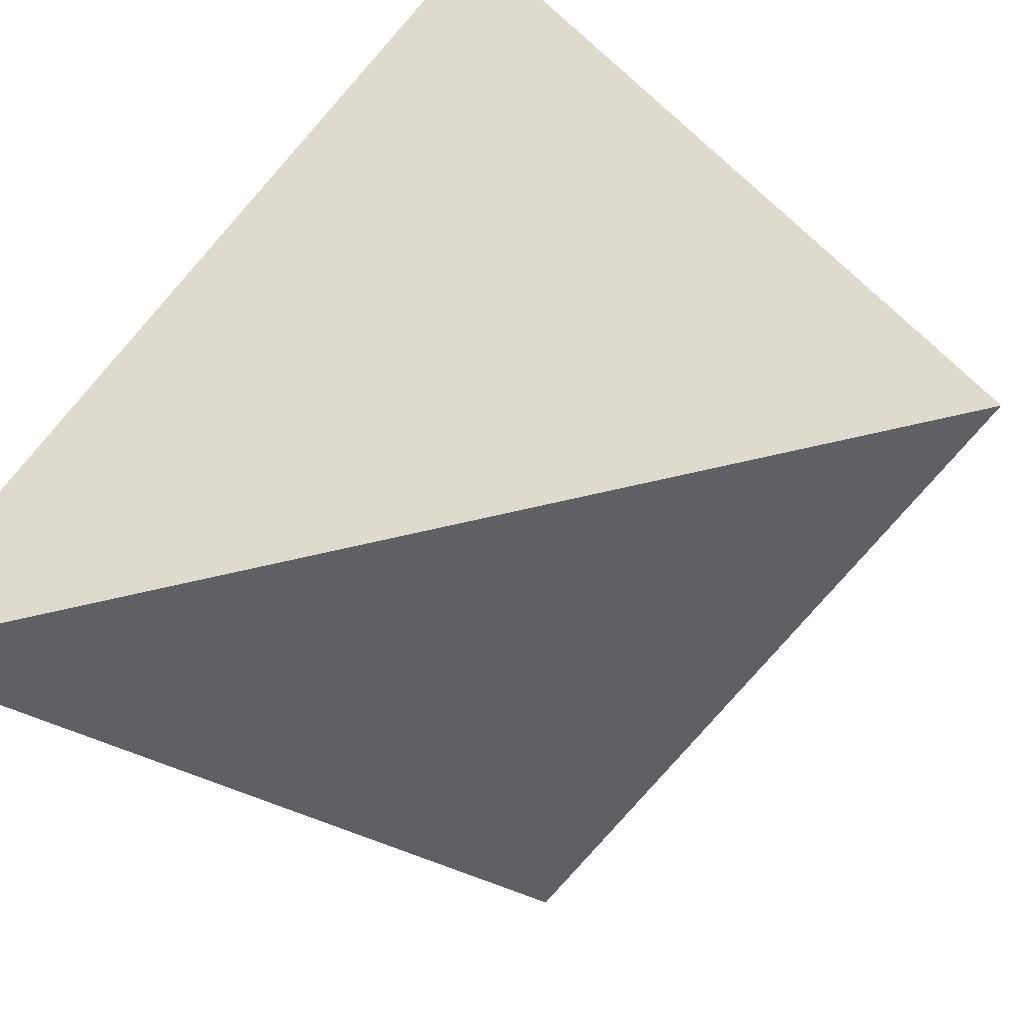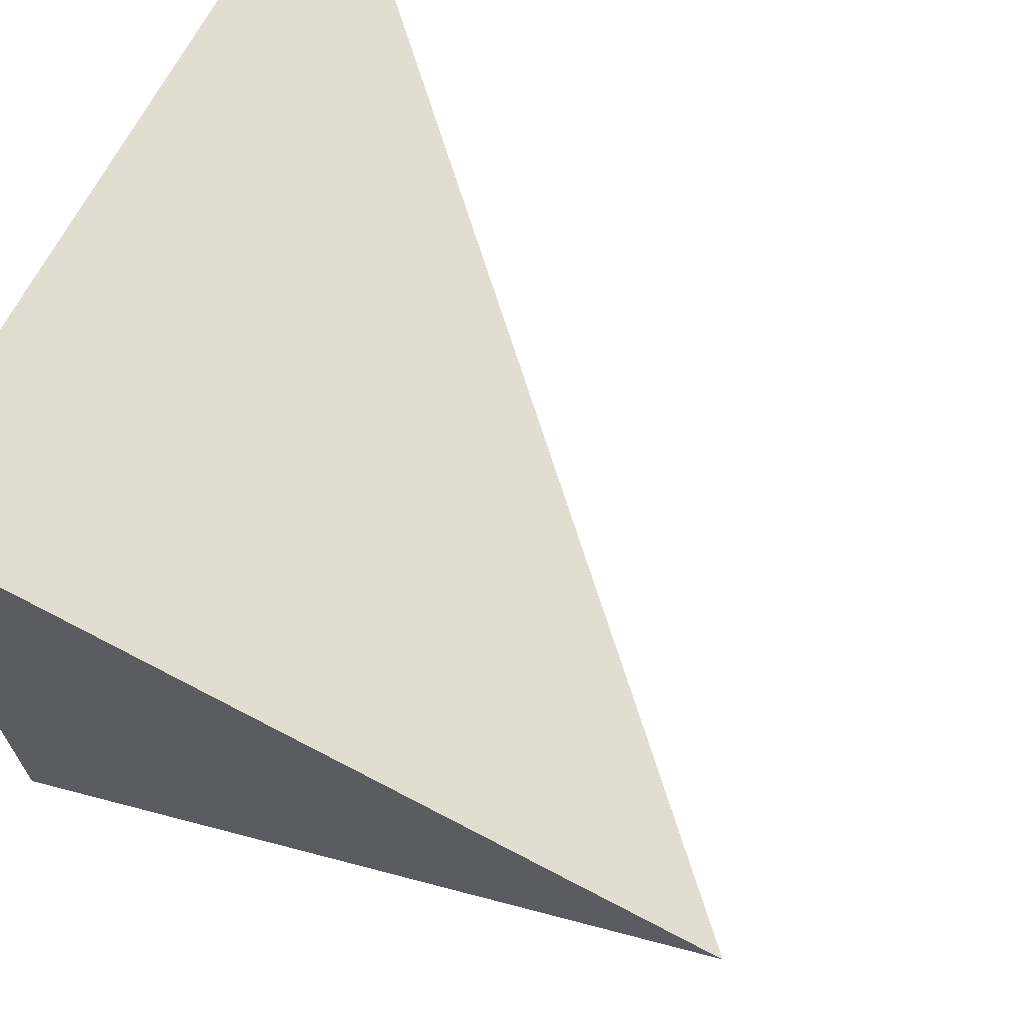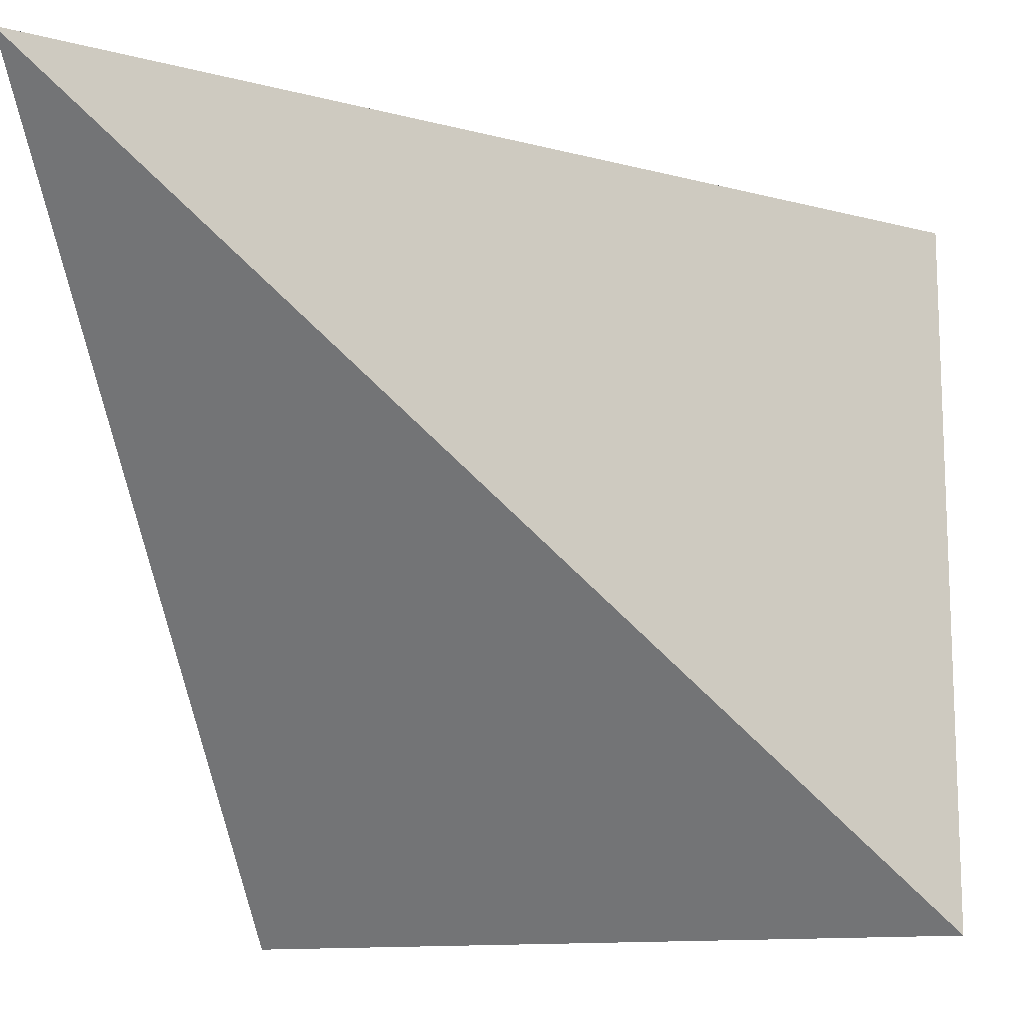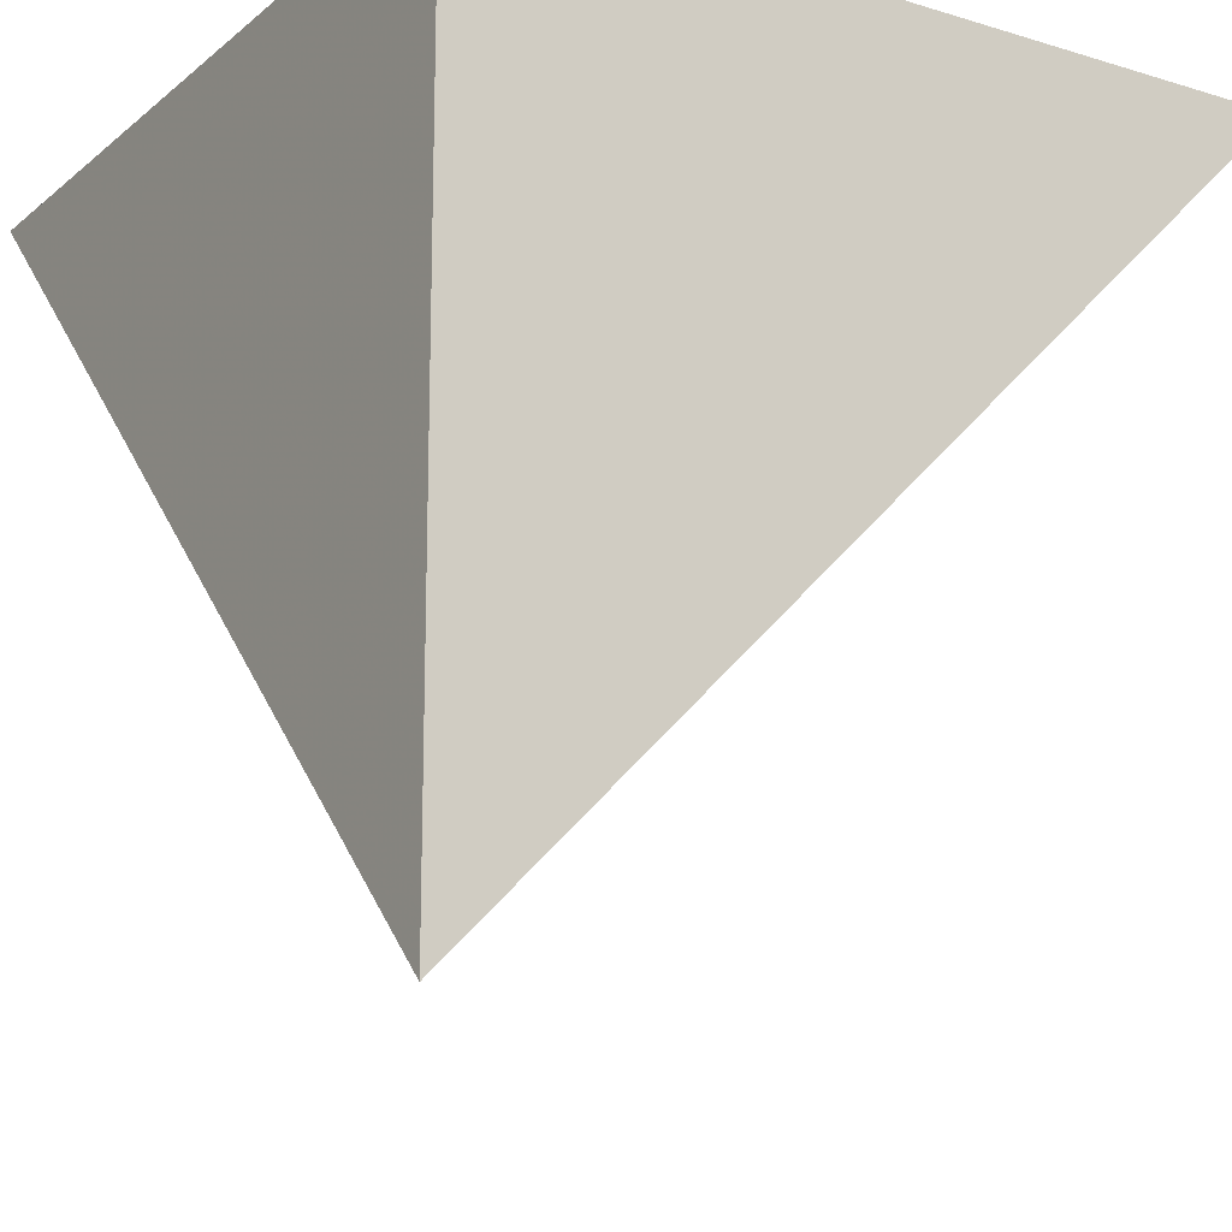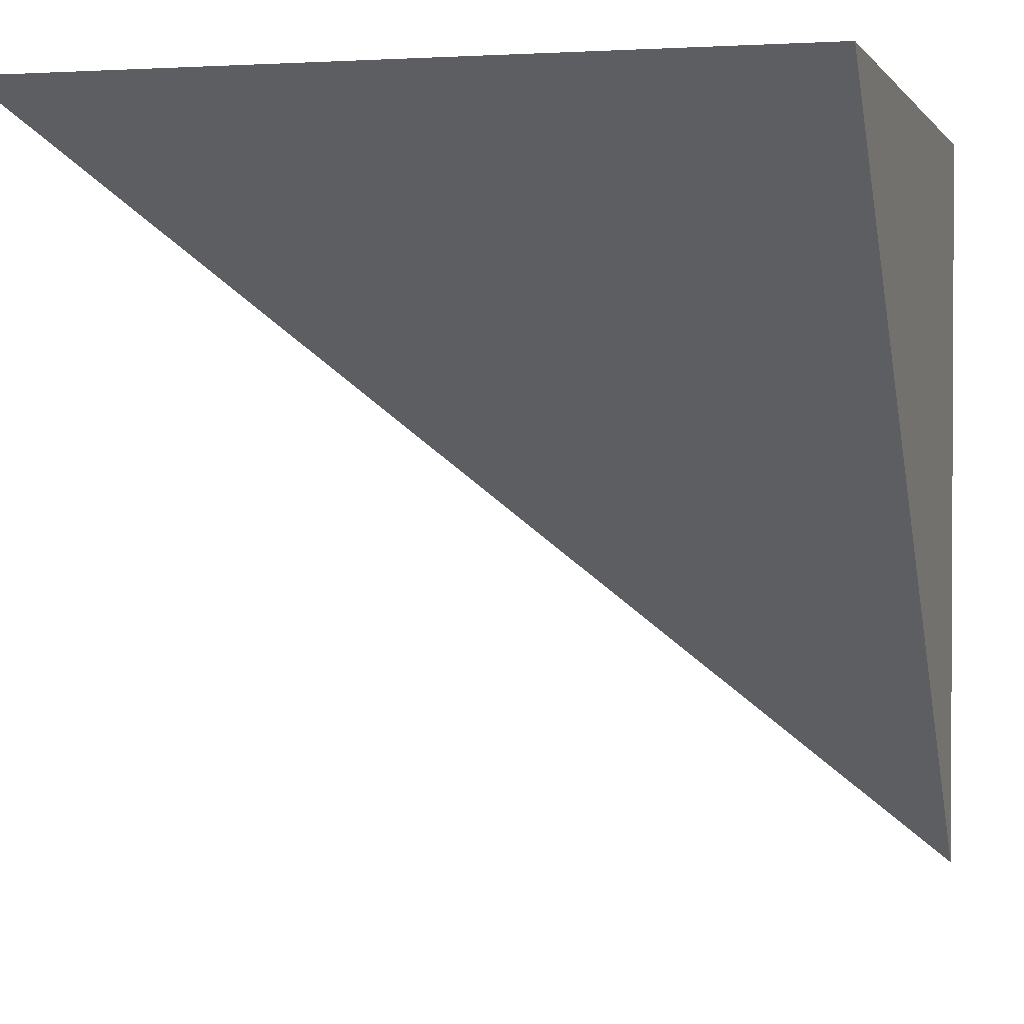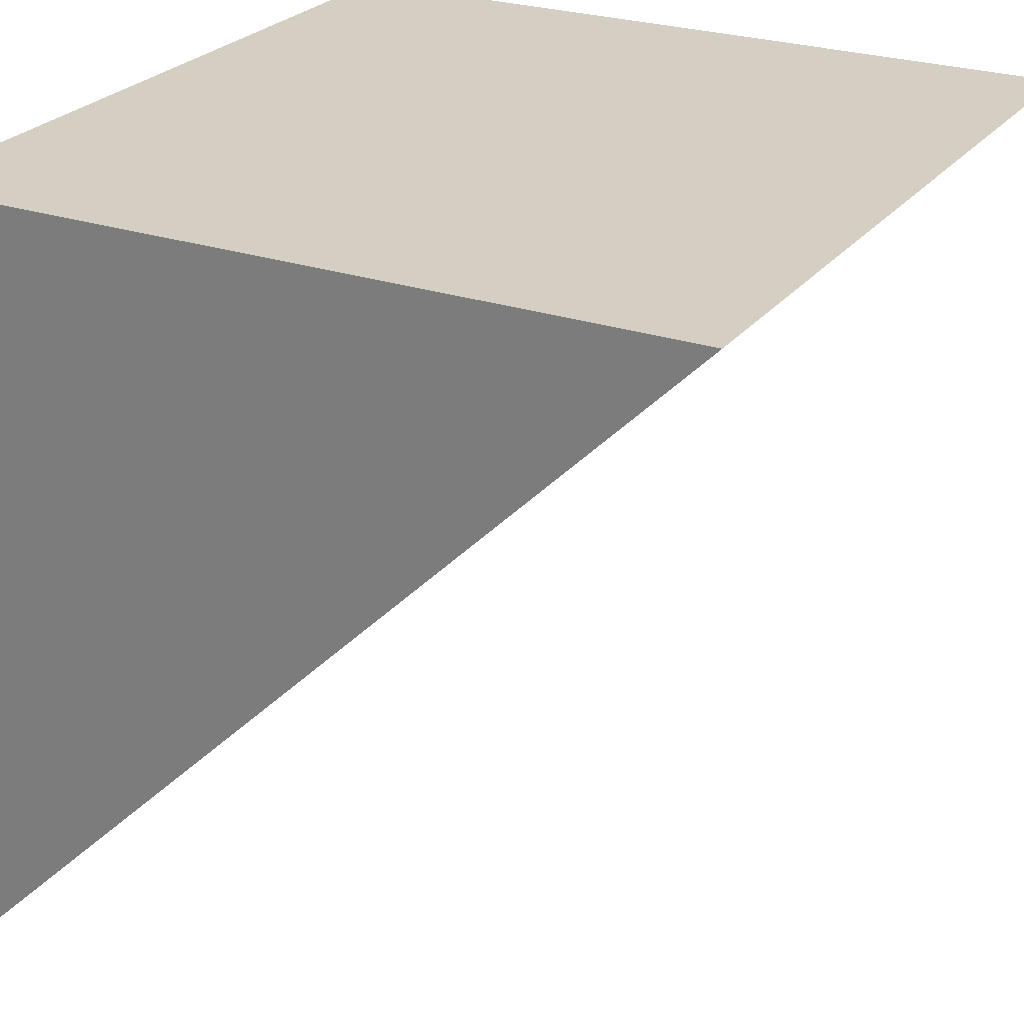
<metadata>
{"format":"obj","ext":"obj","renderer":"f3d","projection":"perspective","resolution":1024,"background":"white","views":[{"elev":-78.0,"azim":49.1,"up":"+Y"},{"elev":68.4,"azim":-62.2,"up":"+Z"},{"elev":-13.7,"azim":14.4,"up":"+Z"},{"elev":-15.9,"azim":-32.2,"up":"+Y"},{"elev":1.6,"azim":-164.8,"up":"+Y"},{"elev":25.8,"azim":28.6,"up":"+Y"}]}
</metadata>
<code>
v 0.5 0.5 -0.5
v -0.5 0.5 0.5
v 0.5 0.5 0.5
v -0.5 0.5 -0.5
v -0.5 -0.5 0.5
f 1 2 3
f 2 1 4
f 4 5 2
f 2 5 3
f 3 5 1
f 4 1 5

</code>
